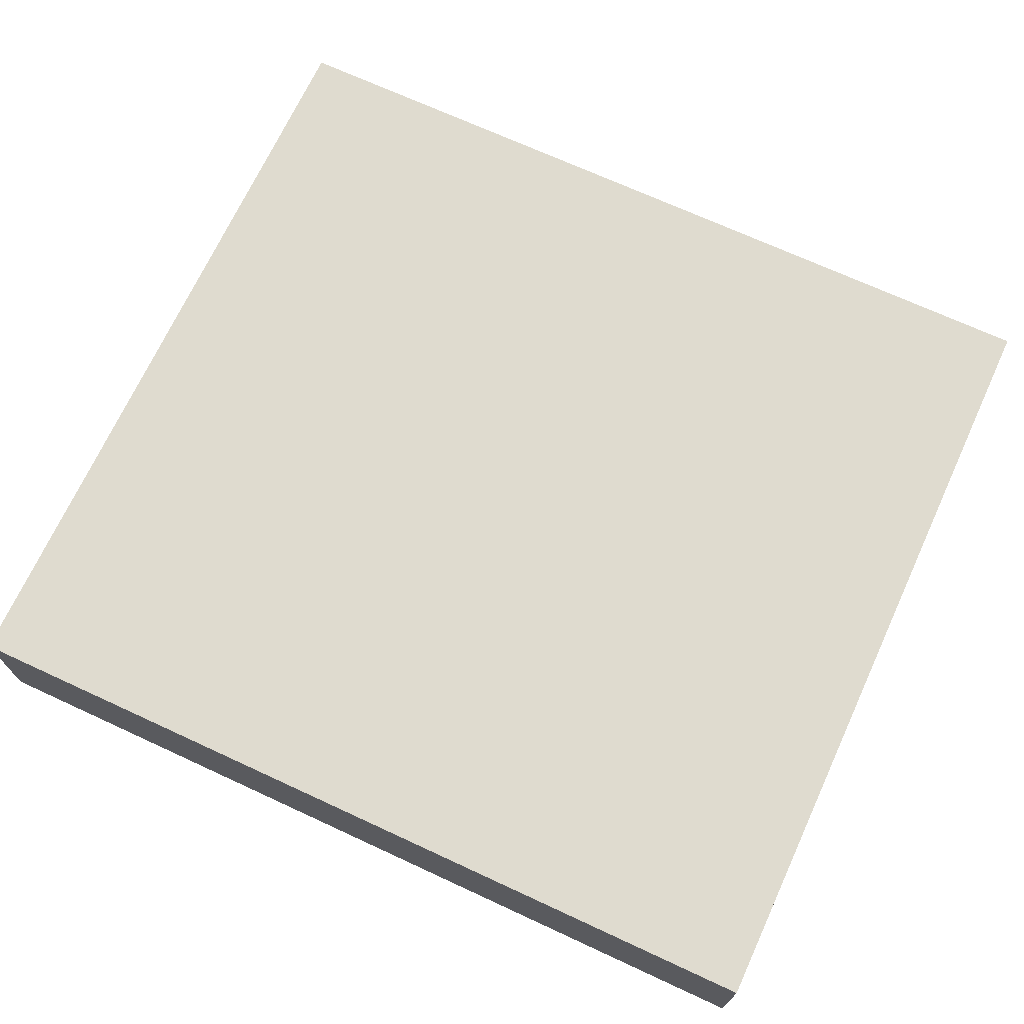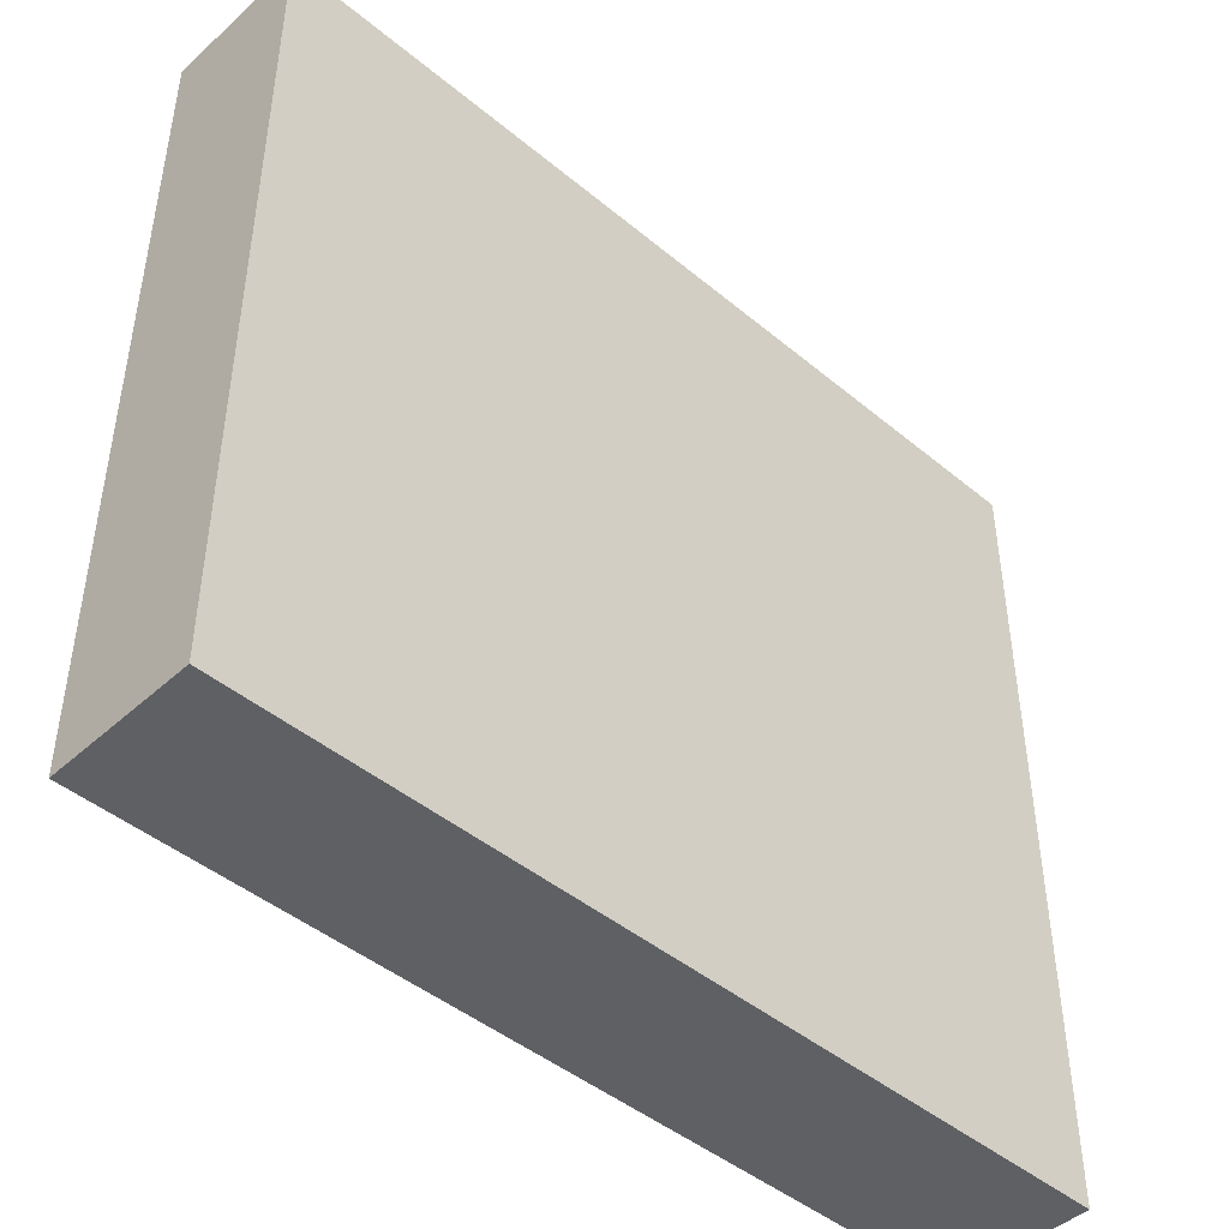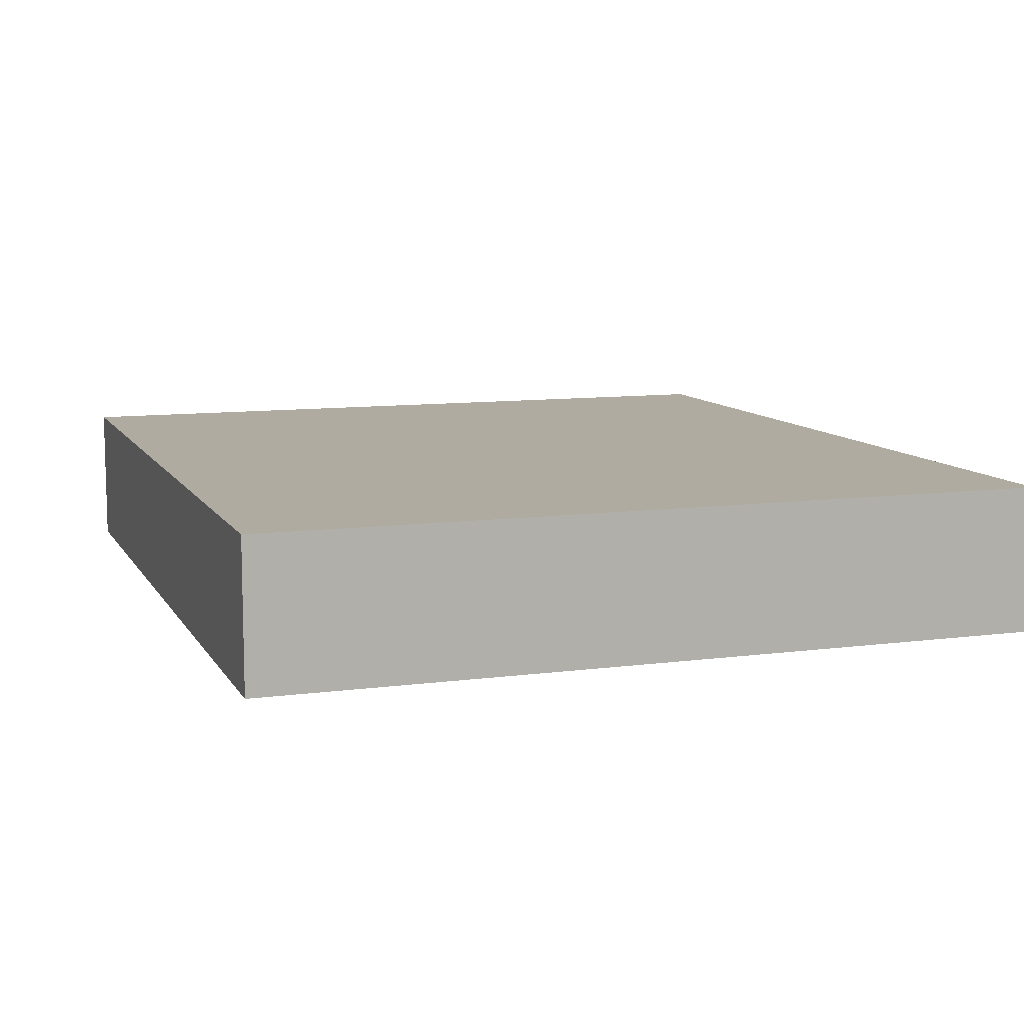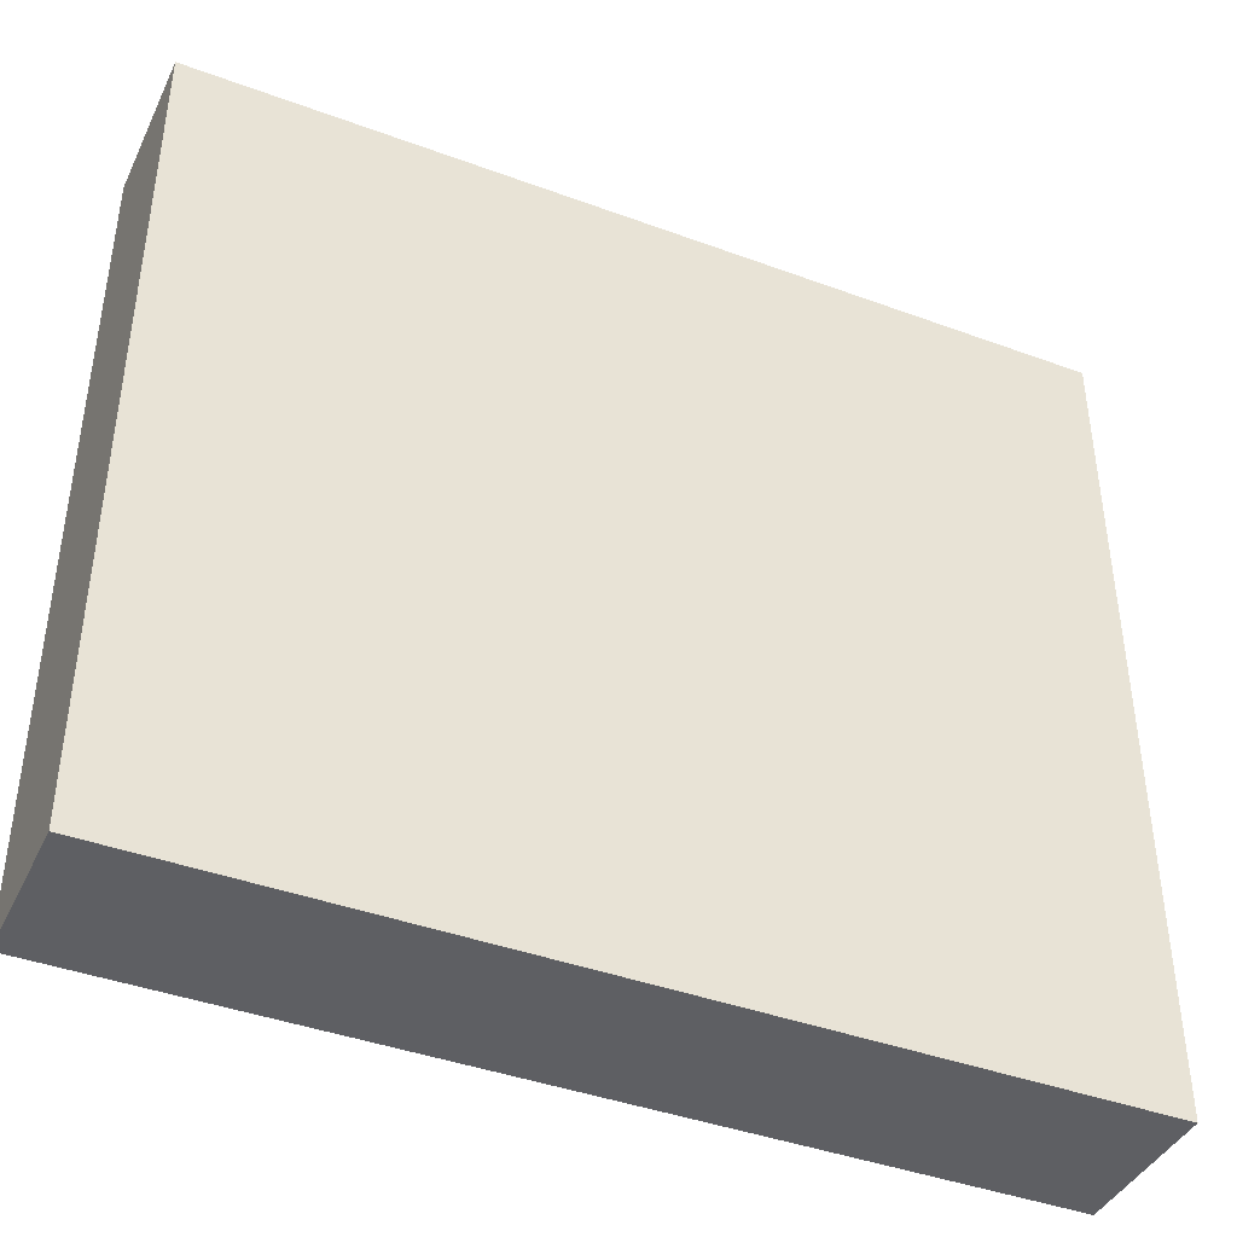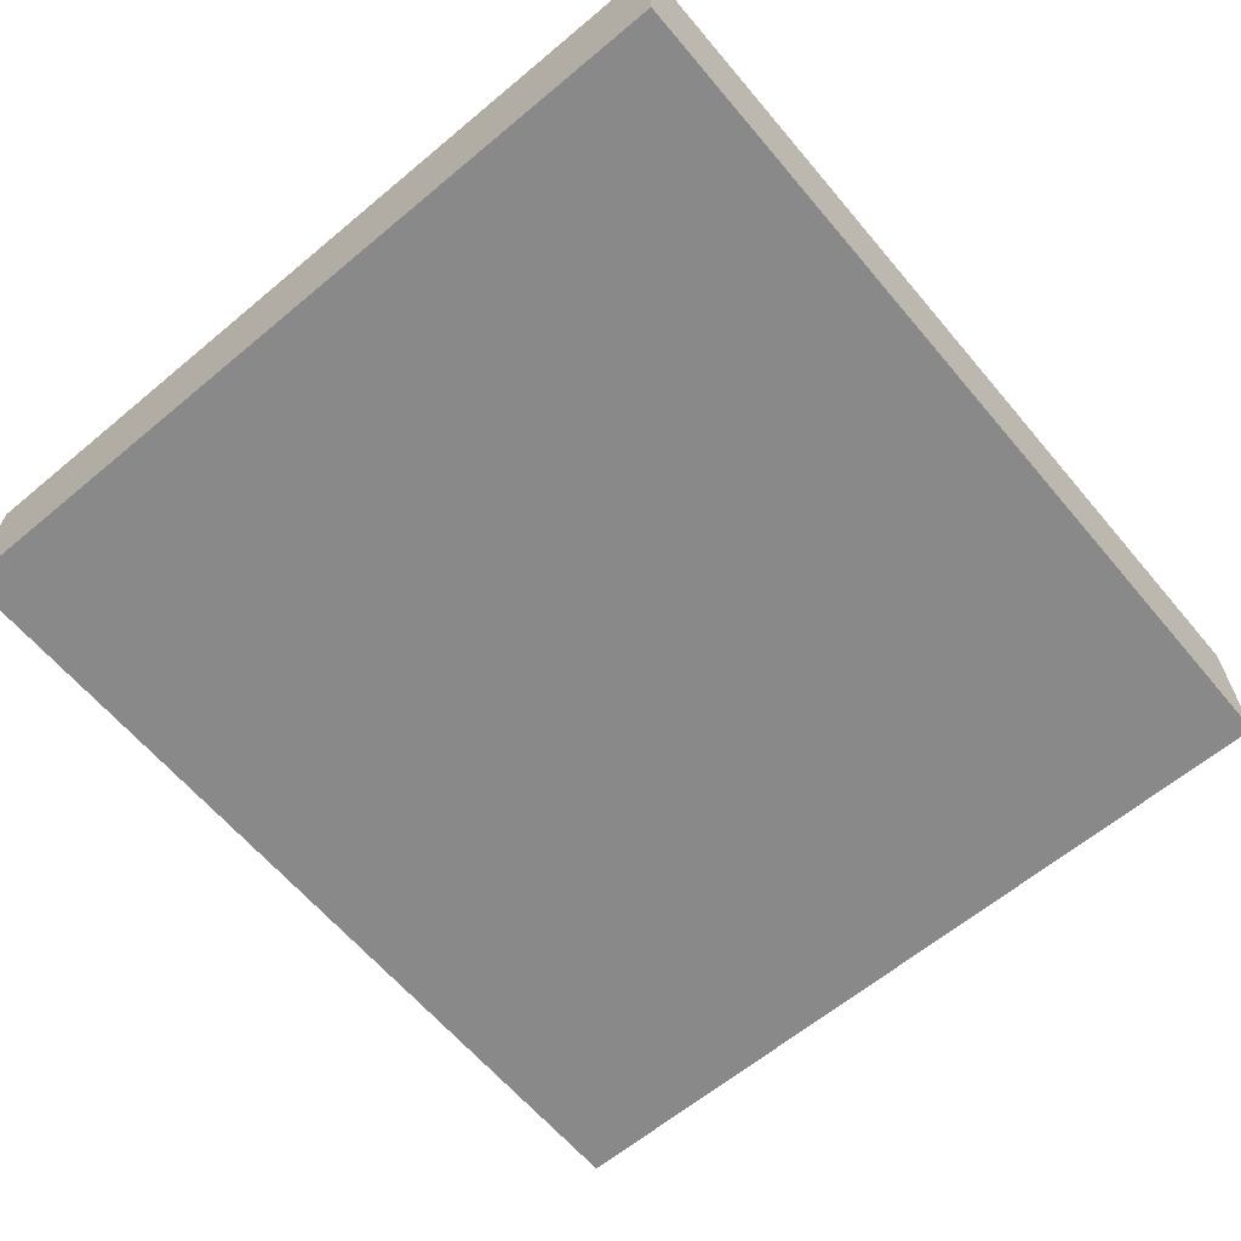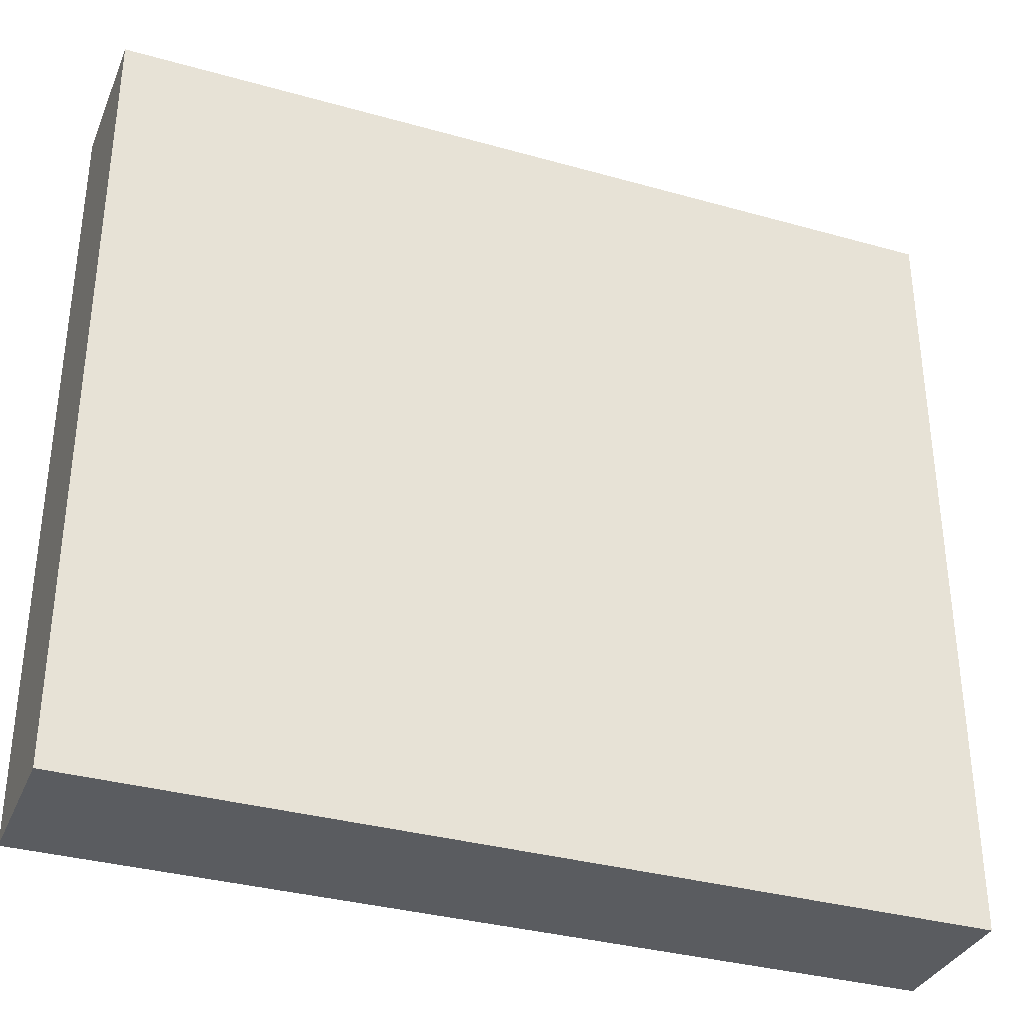
<metadata>
{"format":"obj","ext":"obj","renderer":"f3d","projection":"perspective","resolution":1024,"background":"white","views":[{"elev":70.3,"azim":-155.2,"up":"+Y"},{"elev":-45.1,"azim":136.2,"up":"+Z"},{"elev":9.8,"azim":-109.0,"up":"+Y"},{"elev":-41.4,"azim":155.9,"up":"+Z"},{"elev":-63.3,"azim":-49.9,"up":"+Y"},{"elev":-34.3,"azim":-20.8,"up":"+Z"}]}
</metadata>
<code>
g pb_Mesh153656
v 3 -0.4999 -0.3133
v -2.91 -0.4999 -0.3133
v 3 0.5001 -0.3133
v -2.91 -0.4999 -0.3133
v -2.91 0.5001 -0.3133
v 3 0.5001 -0.3133
v -2.91 -0.4999 -0.3133
v -2.91 -0.5 -5.728
v -2.91 0.5001 -0.3133
v -2.91 -0.5 -5.728
v -2.91 0.5 -5.728
v -2.91 0.5001 -0.3133
v -2.91 -0.5 -5.728
v 3 -0.5 -5.728
v -2.91 0.5 -5.728
v 3 -0.5 -5.728
v 3 0.5 -5.728
v -2.91 0.5 -5.728
v 3 -0.5 -5.728
v 3 -0.4999 -0.3133
v 3 0.5 -5.728
v 3 -0.4999 -0.3133
v 3 0.5001 -0.3133
v 3 0.5 -5.728
v 3 0.5001 -0.3133
v -2.91 0.5001 -0.3133
v 3 0.5 -5.728
v -2.91 0.5 -5.728
v 3 -0.5 -5.728
v -2.91 -0.5 -5.728
v 3 -0.4999 -0.3133
v -2.91 -0.4999 -0.3133
g pb_Mesh153656_0
f 3 2 1
f 6 5 4
f 9 8 7
f 12 11 10
f 15 14 13
f 18 17 16
f 21 20 19
f 24 23 22
f 27 26 25
f 27 28 26
f 31 30 29
f 31 32 30

</code>
